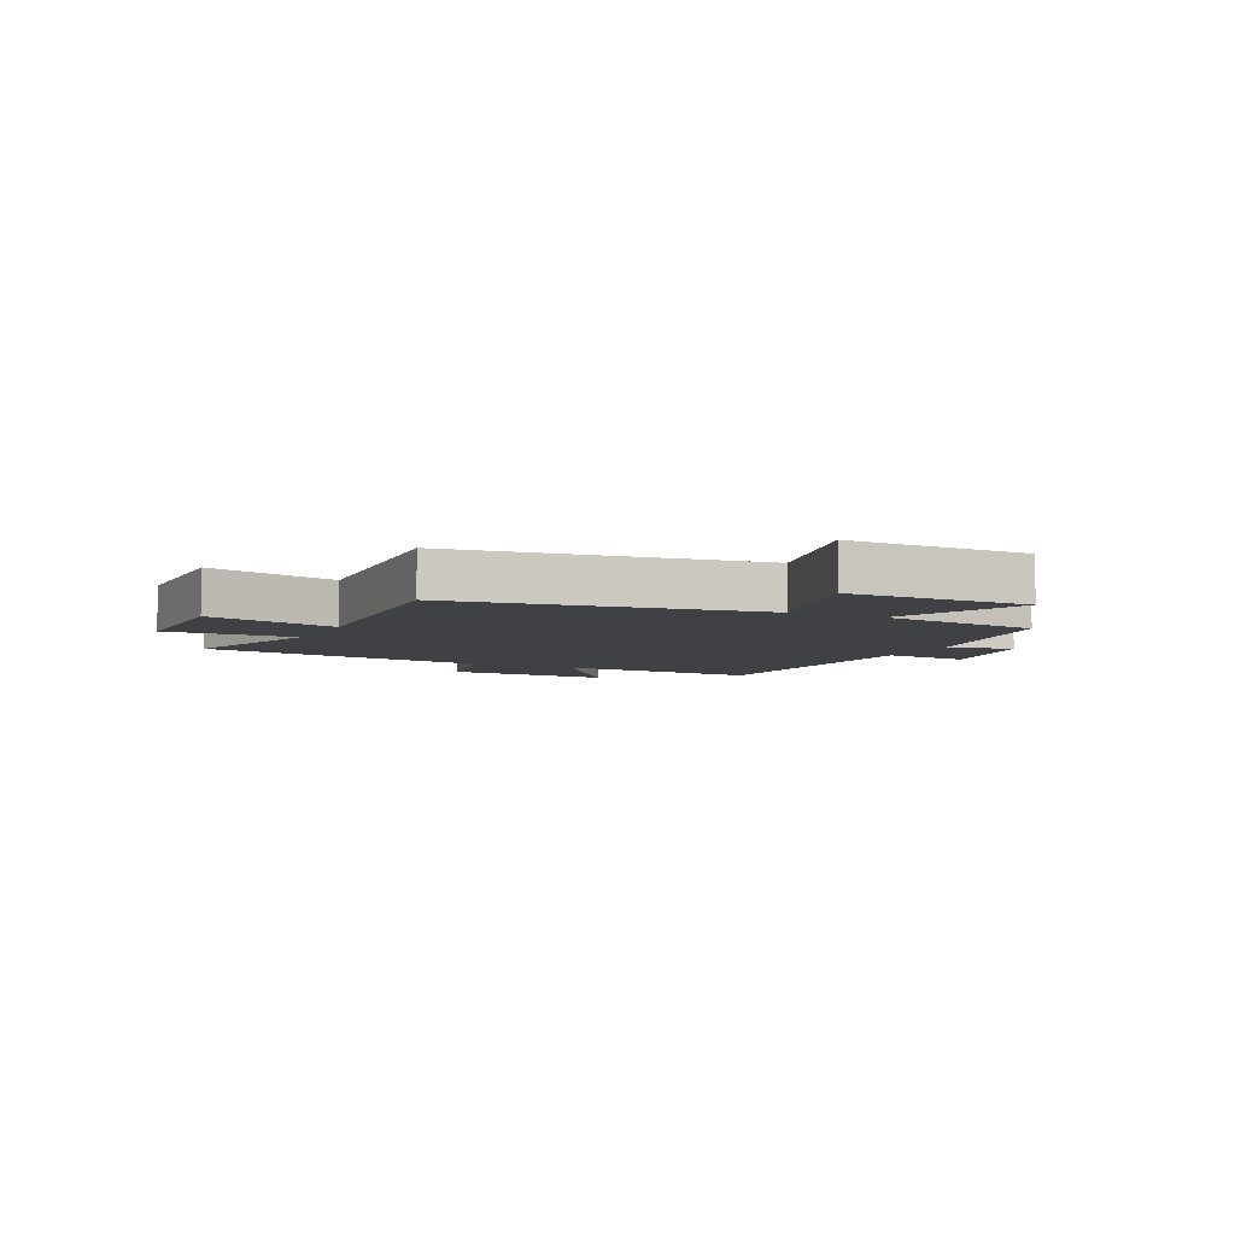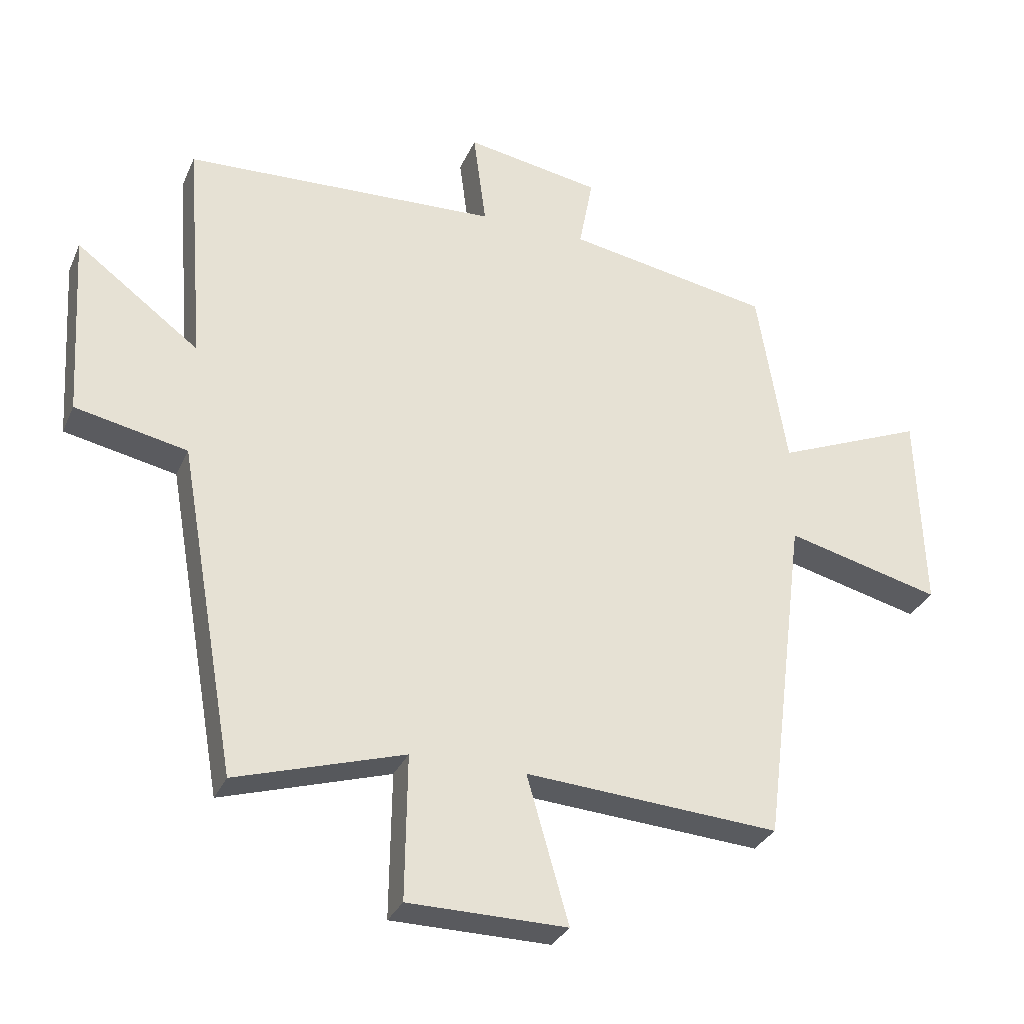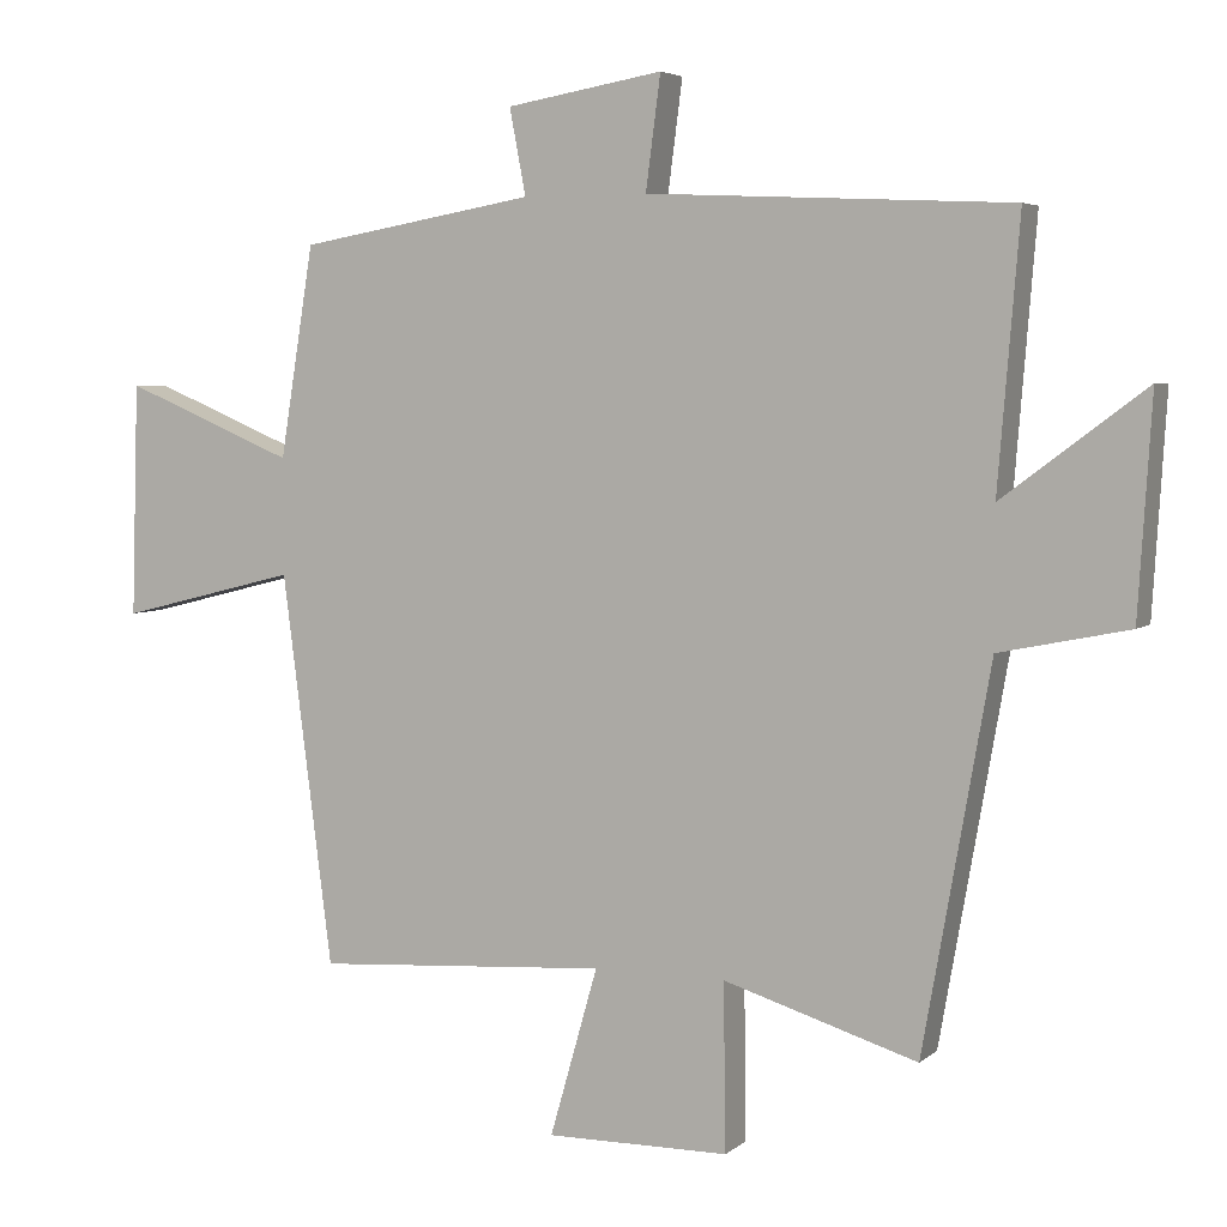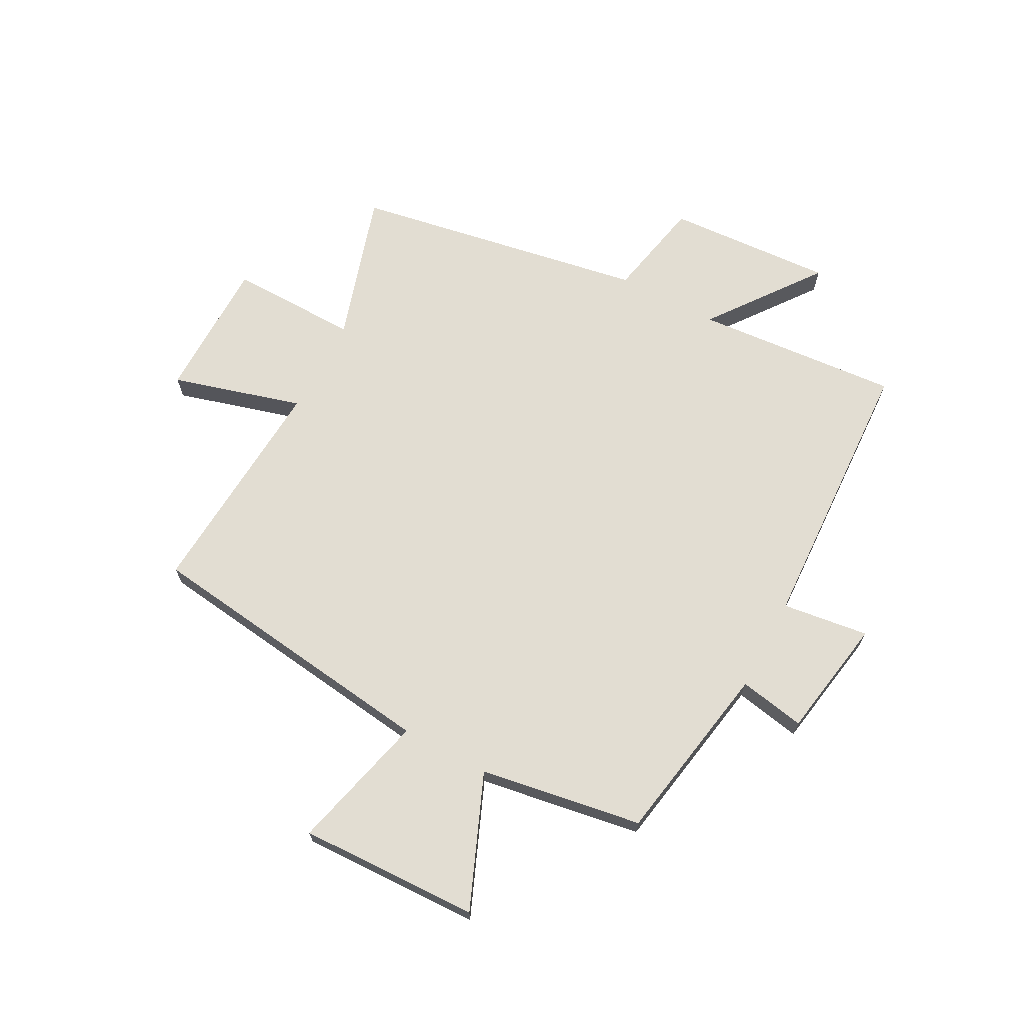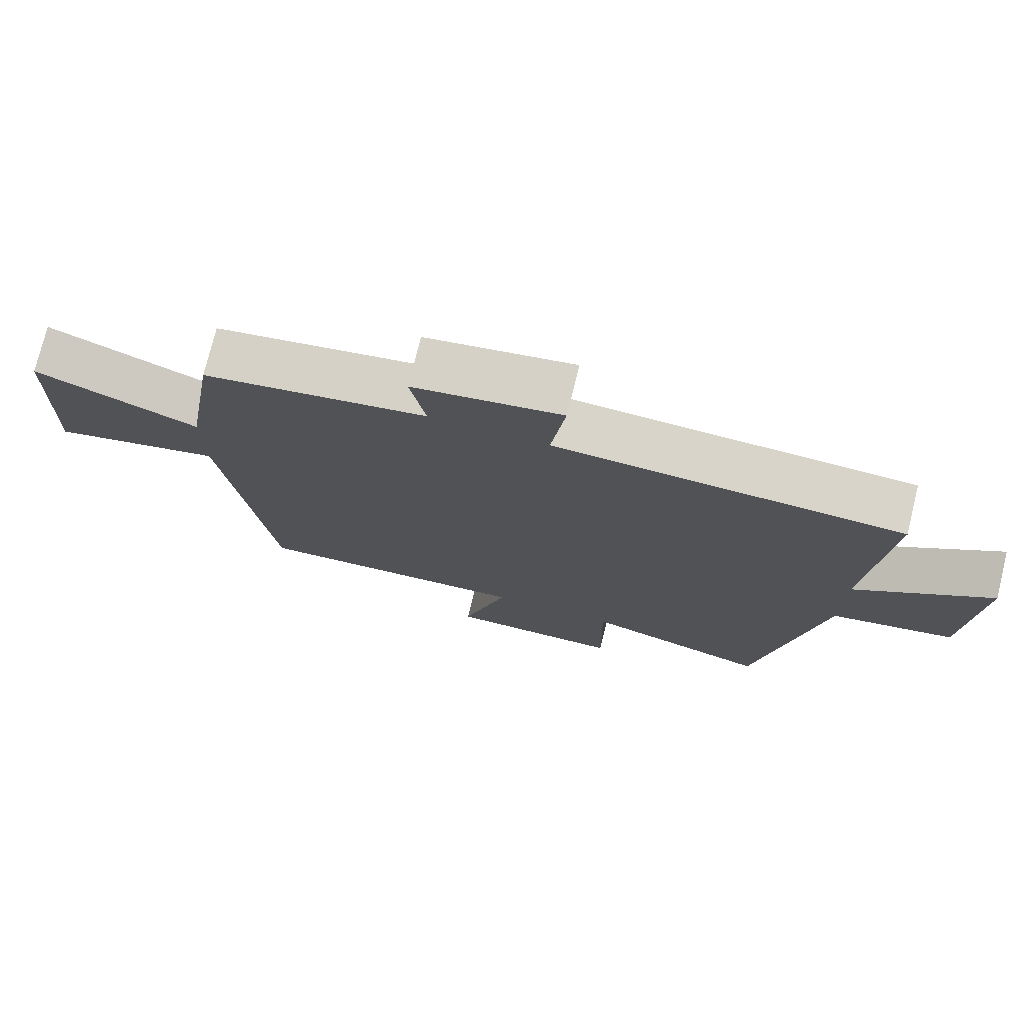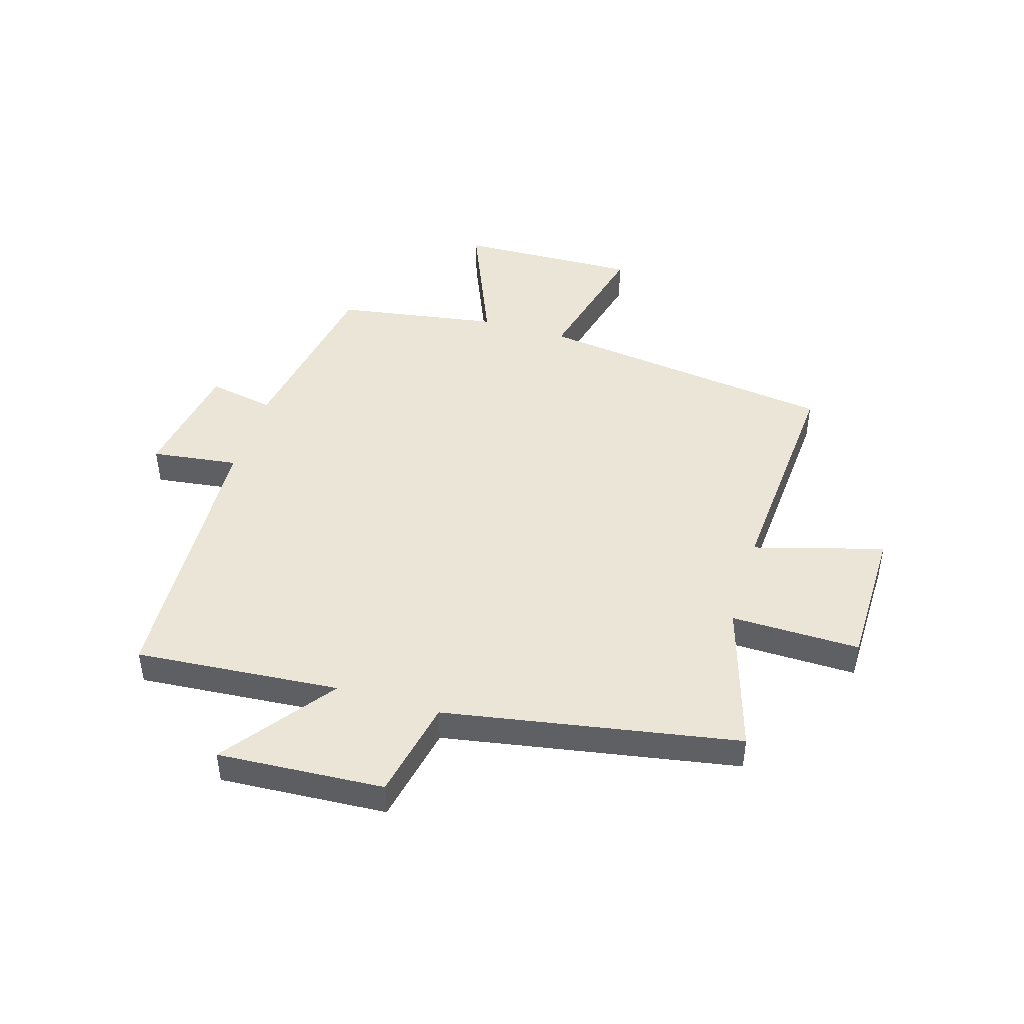
<metadata>
{"format":"obj","ext":"obj","renderer":"f3d","projection":"perspective","resolution":1024,"background":"white","views":[{"elev":-5.8,"azim":-115.3,"up":"+Y"},{"elev":-31.3,"azim":159.1,"up":"+Z"},{"elev":4.7,"azim":24.6,"up":"+Z"},{"elev":68.3,"azim":-61.9,"up":"+Y"},{"elev":75.3,"azim":13.8,"up":"+Z"},{"elev":45.8,"azim":106.8,"up":"+Y"}]}
</metadata>
<code>
v 0.409 0.07 -0.581
v 0.146 0.07 -0.5
v 0.149 0.07 -0.726
v -0.099 0.07 -0.728
v -0.034 0.07 -0.5
v -0.432 0.07 -0.527
v -0.5 0.07 0.001
v -0.743 0.07 -0.06
v -0.733 0.07 0.256
v -0.5 0.07 0.159
v -0.454 0.07 0.444
v -0.134 0.07 0.5
v -0.156 0.07 0.616
v 0.056 0.07 0.652
v 0.036 0.07 0.5
v 0.529 0.07 0.477
v 0.5 0.07 0.118
v 0.693 0.07 0.262
v 0.675 0.07 -0.03
v 0.5 0.07 -0.066
v 0.409 0 -0.581
v 0.146 0 -0.5
v 0.149 0 -0.726
v -0.099 0 -0.728
v -0.034 0 -0.5
v -0.432 0 -0.527
v -0.5 0 0.001
v -0.743 0 -0.06
v -0.733 0 0.256
v -0.5 0 0.159
v -0.454 0 0.444
v -0.134 0 0.5
v -0.156 0 0.616
v 0.056 0 0.652
v 0.036 0 0.5
v 0.529 0 0.477
v 0.5 0 0.118
v 0.693 0 0.262
v 0.675 0 -0.03
v 0.5 0 -0.066
f 17 18 19 20
f 17 20 1 2
f 15 16 17 2
f 12 13 14 15
f 10 11 12 15
f 10 15 2 3
f 7 8 9 10
f 5 6 7 10
f 5 10 3
f 3 4 5
f 40 39 38 37
f 22 21 40 37
f 22 37 36 35
f 35 34 33 32
f 35 32 31 30
f 23 22 35 30
f 30 29 28 27
f 30 27 26 25
f 23 30 25
f 25 24 23
f 1 21 22 2
f 2 22 23 3
f 3 23 24 4
f 4 24 25 5
f 5 25 26 6
f 6 26 27 7
f 7 27 28 8
f 8 28 29 9
f 9 29 30 10
f 10 30 31 11
f 11 31 32 12
f 12 32 33 13
f 13 33 34 14
f 14 34 35 15
f 15 35 36 16
f 16 36 37 17
f 17 37 38 18
f 18 38 39 19
f 19 39 40 20
f 20 40 21 1

</code>
